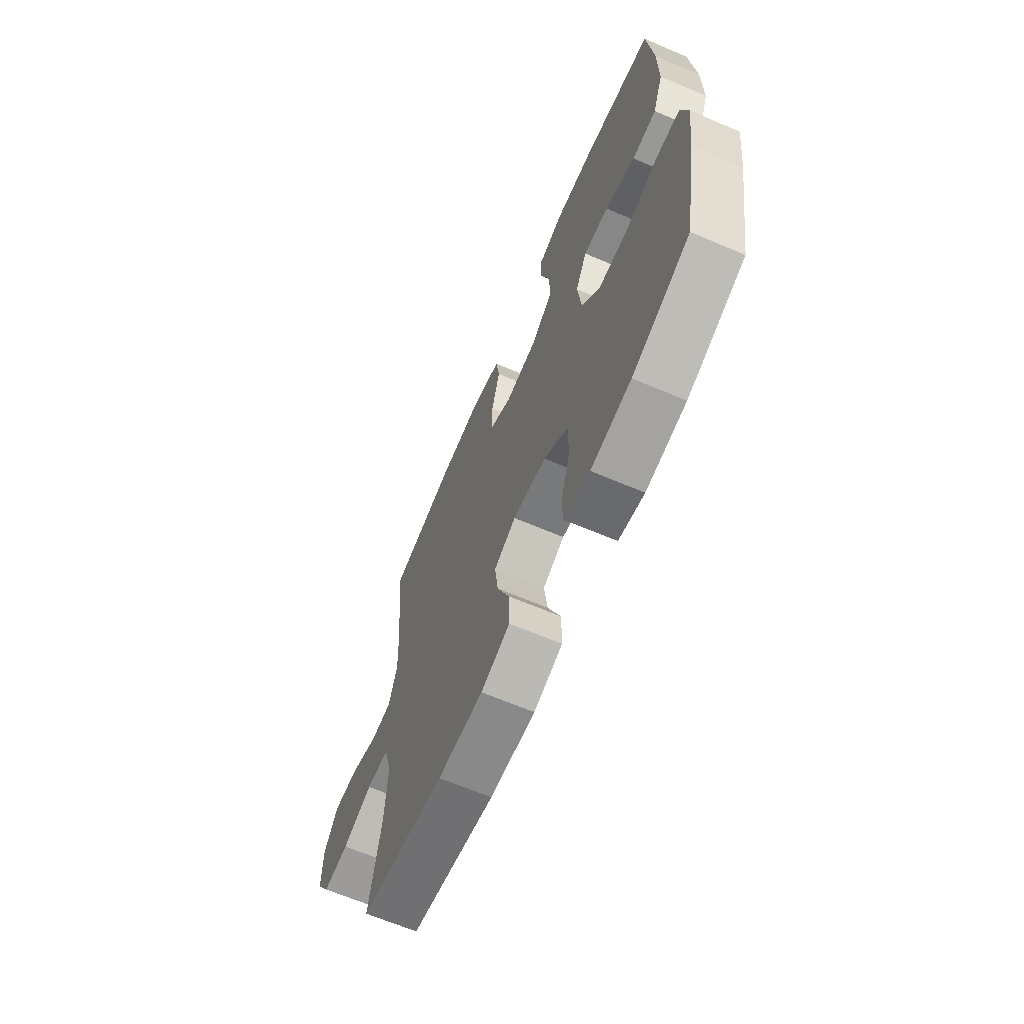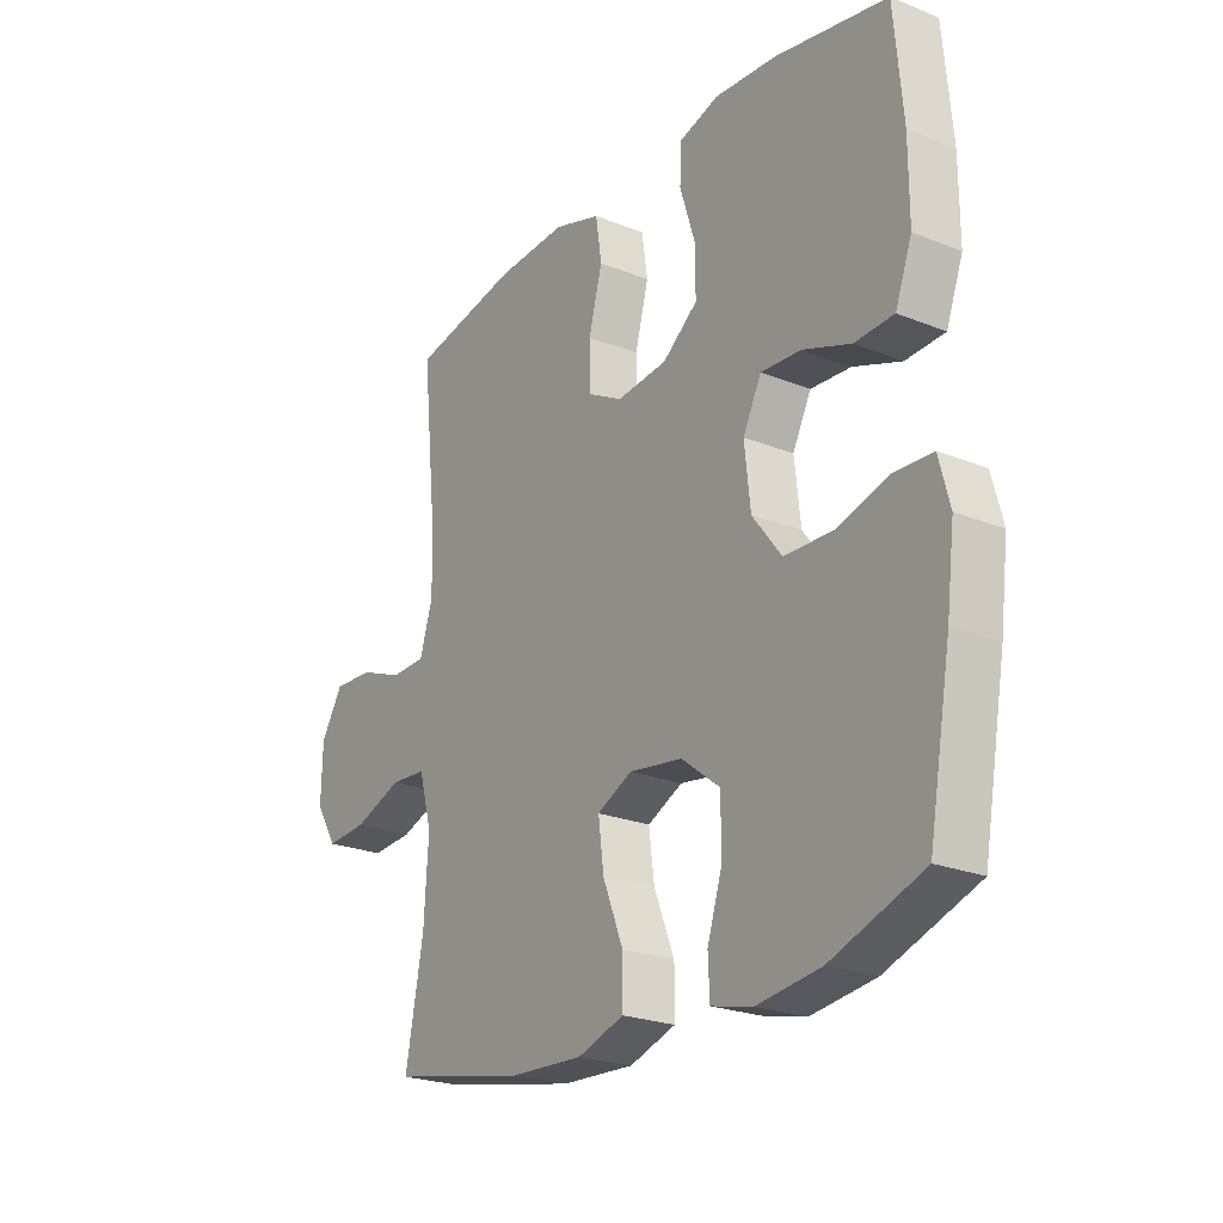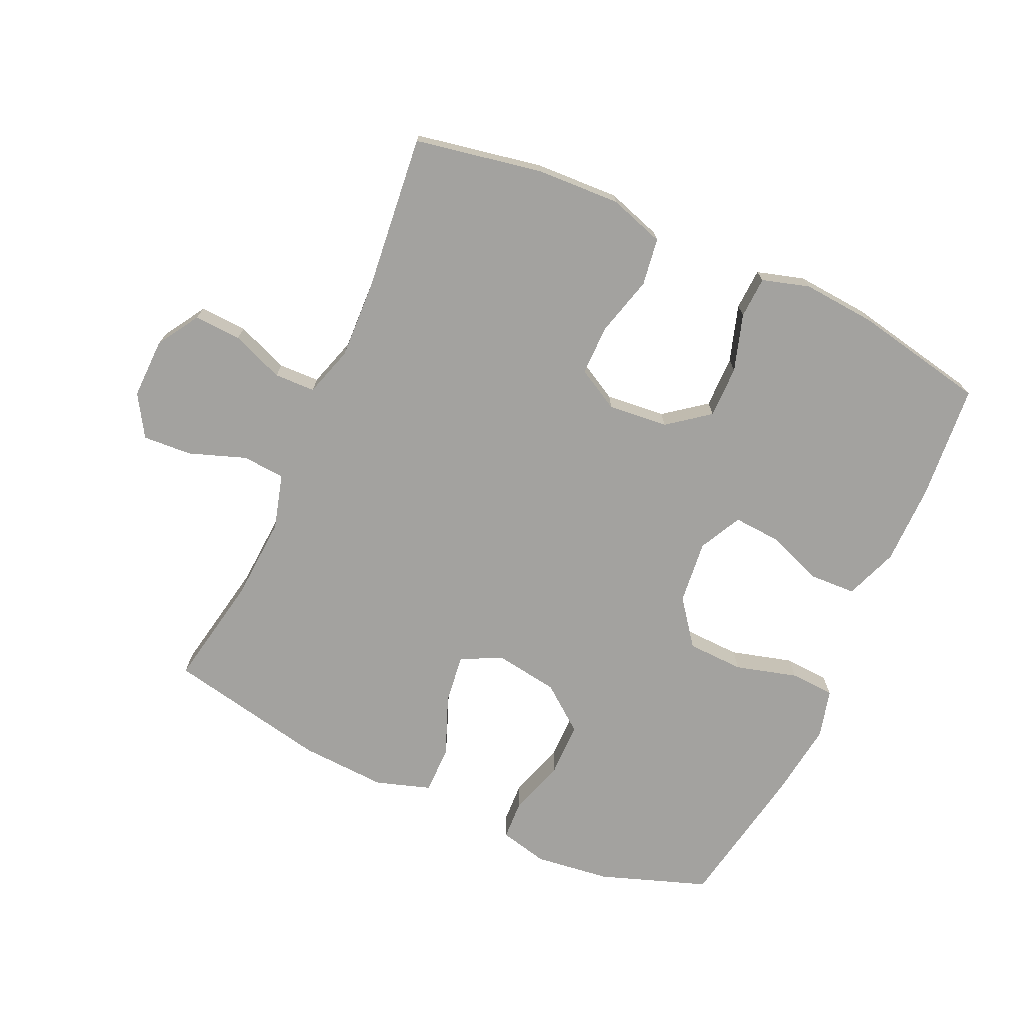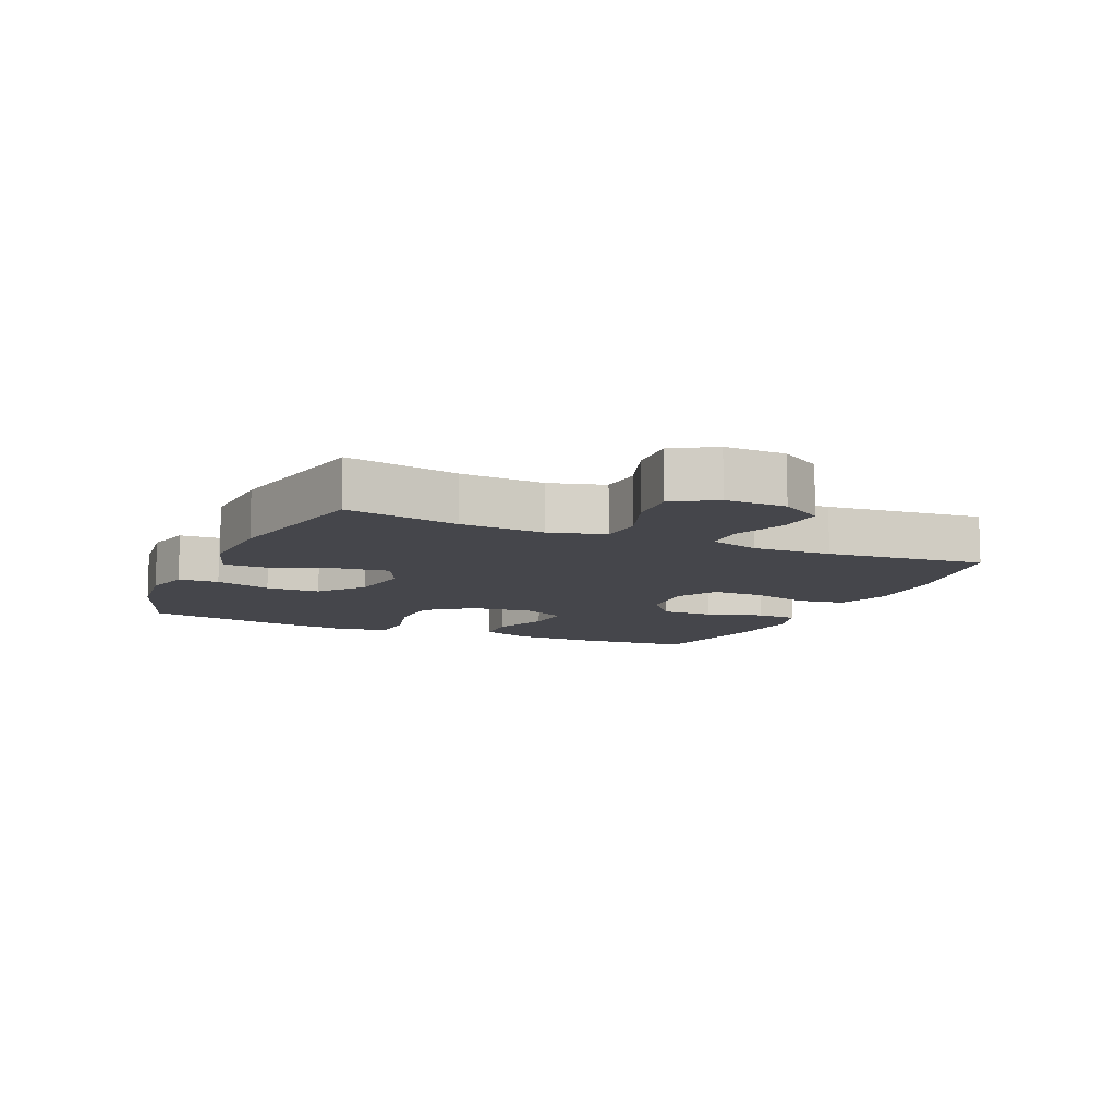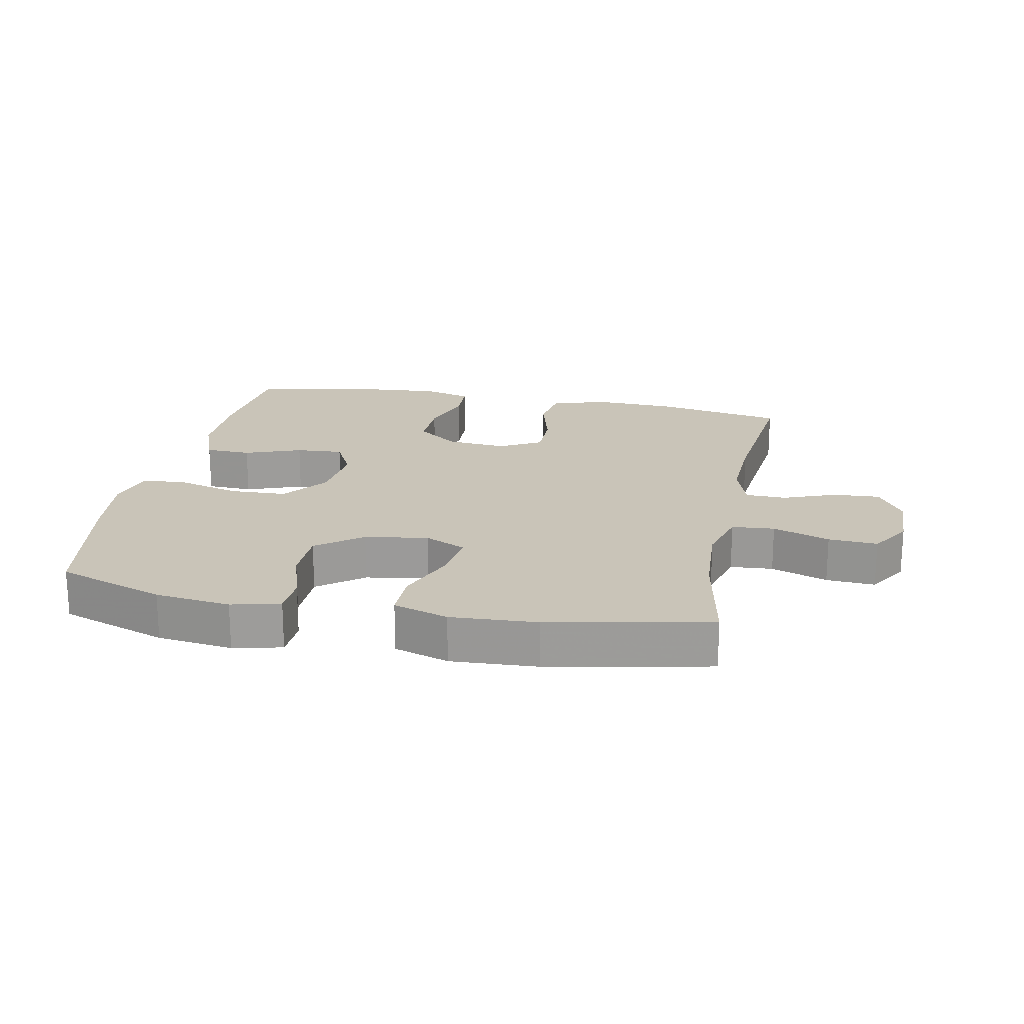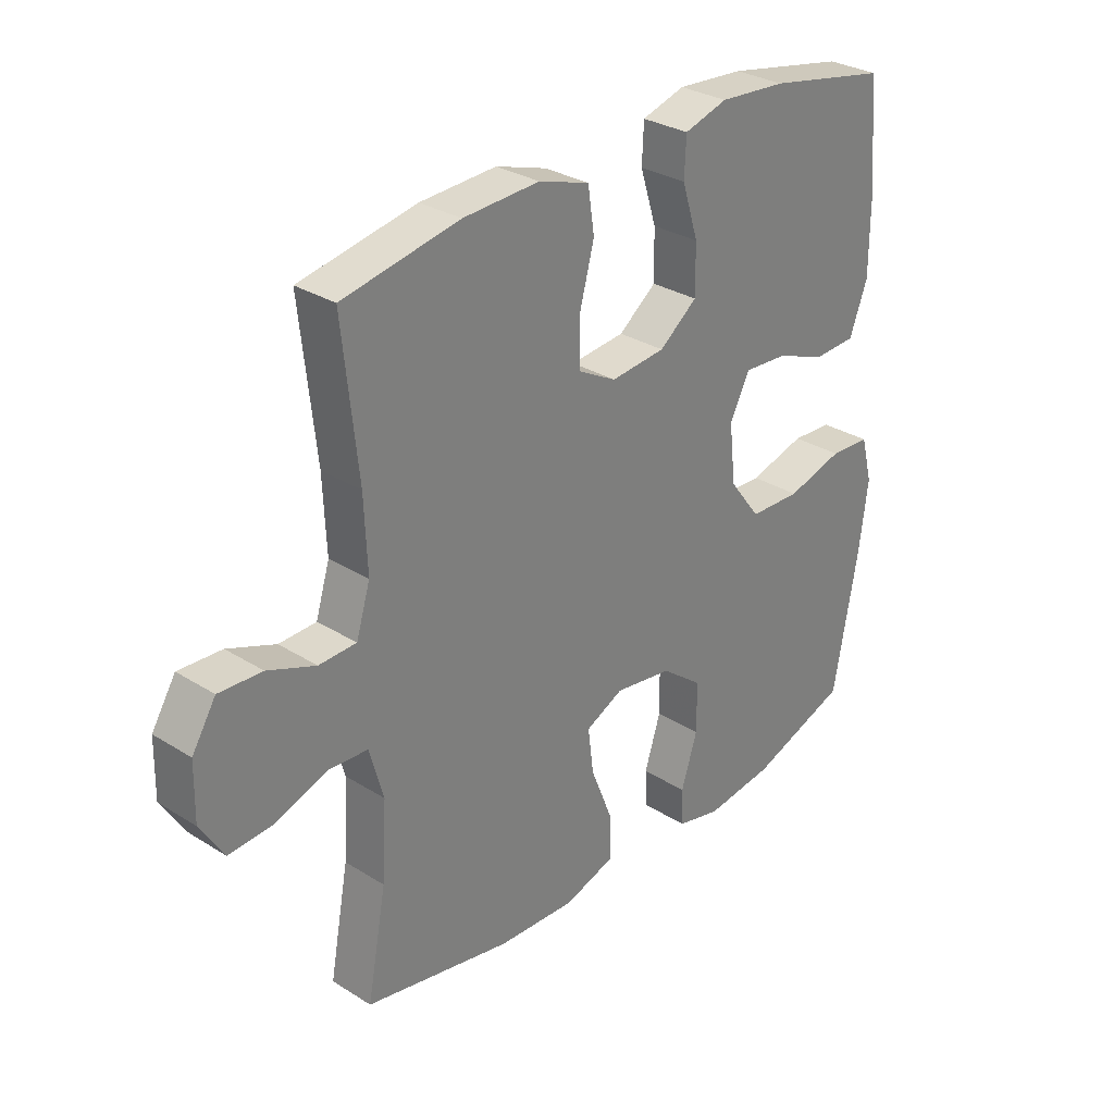
<metadata>
{"format":"obj","ext":"obj","renderer":"f3d","projection":"perspective","resolution":1024,"background":"white","views":[{"elev":-66.1,"azim":66.9,"up":"+Z"},{"elev":-23.5,"azim":56.0,"up":"+Z"},{"elev":-72.4,"azim":-24.5,"up":"+Y"},{"elev":-10.0,"azim":-114.0,"up":"+Y"},{"elev":20.1,"azim":-168.8,"up":"+Y"},{"elev":30.4,"azim":-47.8,"up":"+Z"}]}
</metadata>
<code>
v 0.5 0.07 0.5
v 0.516 0.07 0.32
v 0.516 0.07 0.192
v 0.485 0.07 0.109
v 0.413 0.07 0.106
v 0.324 0.07 0.139
v 0.25 0.07 0.144
v 0.216 0.07 0.077
v 0.227 0.07 -0.023
v 0.281 0.07 -0.094
v 0.37 0.07 -0.097
v 0.467 0.07 -0.07
v 0.537 0.07 -0.074
v 0.557 0.07 -0.15
v 0.542 0.07 -0.268
v 0.5 0.07 -0.5
v 0.331 0.07 -0.56
v 0.213 0.07 -0.575
v 0.137 0.07 -0.557
v 0.134 0.07 -0.494
v 0.162 0.07 -0.406
v 0.161 0.07 -0.321
v 0.09 0.07 -0.266
v -0.009 0.07 -0.251
v -0.074 0.07 -0.282
v -0.064 0.07 -0.36
v -0.026 0.07 -0.455
v -0.026 0.07 -0.53
v -0.112 0.07 -0.558
v -0.247 0.07 -0.551
v -0.5 0.07 -0.5
v -0.467 0.07 -0.323
v -0.459 0.07 -0.192
v -0.483 0.07 -0.106
v -0.55 0.07 -0.101
v -0.639 0.07 -0.133
v -0.716 0.07 -0.138
v -0.756 0.07 -0.073
v -0.754 0.07 0.022
v -0.713 0.07 0.088
v -0.639 0.07 0.084
v -0.557 0.07 0.052
v -0.493 0.07 0.054
v -0.469 0.07 0.132
v -0.474 0.07 0.254
v -0.5 0.07 0.5
v -0.3 0.07 0.538
v -0.169 0.07 0.544
v -0.082 0.07 0.516
v -0.071 0.07 0.442
v -0.096 0.07 0.348
v -0.096 0.07 0.269
v -0.03 0.07 0.233
v 0.064 0.07 0.242
v 0.129 0.07 0.292
v 0.128 0.07 0.374
v 0.1 0.07 0.463
v 0.103 0.07 0.528
v 0.177 0.07 0.55
v 0.292 0.07 0.541
v 0.5 0 0.5
v 0.516 0 0.32
v 0.516 0 0.192
v 0.485 0 0.109
v 0.413 0 0.106
v 0.324 0 0.139
v 0.25 0 0.144
v 0.216 0 0.077
v 0.227 0 -0.023
v 0.281 0 -0.094
v 0.37 0 -0.097
v 0.467 0 -0.07
v 0.537 0 -0.074
v 0.557 0 -0.15
v 0.542 0 -0.268
v 0.5 0 -0.5
v 0.331 0 -0.56
v 0.213 0 -0.575
v 0.137 0 -0.557
v 0.134 0 -0.494
v 0.162 0 -0.406
v 0.161 0 -0.321
v 0.09 0 -0.266
v -0.009 0 -0.251
v -0.074 0 -0.282
v -0.064 0 -0.36
v -0.026 0 -0.455
v -0.026 0 -0.53
v -0.112 0 -0.558
v -0.247 0 -0.551
v -0.5 0 -0.5
v -0.467 0 -0.323
v -0.459 0 -0.192
v -0.483 0 -0.106
v -0.55 0 -0.101
v -0.639 0 -0.133
v -0.716 0 -0.138
v -0.756 0 -0.073
v -0.754 0 0.022
v -0.713 0 0.088
v -0.639 0 0.084
v -0.557 0 0.052
v -0.493 0 0.054
v -0.469 0 0.132
v -0.474 0 0.254
v -0.5 0 0.5
v -0.3 0 0.538
v -0.169 0 0.544
v -0.082 0 0.516
v -0.071 0 0.442
v -0.096 0 0.348
v -0.096 0 0.269
v -0.03 0 0.233
v 0.064 0 0.242
v 0.129 0 0.292
v 0.128 0 0.374
v 0.1 0 0.463
v 0.103 0 0.528
v 0.177 0 0.55
v 0.292 0 0.541
f 4 5 6
f 3 4 6
f 2 3 6
f 1 2 6
f 60 1 6
f 59 60 6
f 58 59 6
f 57 58 6
f 56 57 6
f 55 56 6 7
f 54 55 7 8
f 53 54 8 9
f 52 53 9 10
f 49 50 51
f 48 49 51
f 47 48 51
f 46 47 51
f 45 46 51
f 44 45 51 52
f 43 44 52 10
f 40 41 42
f 39 40 42
f 38 39 42
f 37 38 42
f 36 37 42
f 35 36 42
f 42 43 10
f 35 42 10
f 34 35 10
f 30 31 32
f 29 30 32
f 28 29 32
f 27 28 32
f 26 27 32
f 25 26 32 33
f 33 34 10
f 25 33 10
f 24 25 10
f 19 20 21
f 18 19 21
f 17 18 21
f 16 17 21
f 15 16 21
f 14 15 21
f 13 14 21
f 12 13 21
f 11 12 21
f 11 21 22
f 23 24 10 11
f 11 22 23
f 66 65 64
f 66 64 63
f 66 63 62
f 66 62 61
f 66 61 120
f 66 120 119
f 66 119 118
f 66 118 117
f 66 117 116
f 67 66 116 115
f 68 67 115 114
f 69 68 114 113
f 70 69 113 112
f 111 110 109
f 111 109 108
f 111 108 107
f 111 107 106
f 111 106 105
f 112 111 105 104
f 70 112 104 103
f 102 101 100
f 102 100 99
f 102 99 98
f 102 98 97
f 102 97 96
f 102 96 95
f 70 103 102
f 70 102 95
f 70 95 94
f 92 91 90
f 92 90 89
f 92 89 88
f 92 88 87
f 92 87 86
f 93 92 86 85
f 70 94 93
f 70 93 85
f 70 85 84
f 81 80 79
f 81 79 78
f 81 78 77
f 81 77 76
f 81 76 75
f 81 75 74
f 81 74 73
f 81 73 72
f 81 72 71
f 82 81 71
f 71 70 84 83
f 83 82 71
f 1 61 62 2
f 2 62 63 3
f 3 63 64 4
f 4 64 65 5
f 5 65 66 6
f 6 66 67 7
f 7 67 68 8
f 8 68 69 9
f 9 69 70 10
f 10 70 71 11
f 11 71 72 12
f 12 72 73 13
f 13 73 74 14
f 14 74 75 15
f 15 75 76 16
f 16 76 77 17
f 17 77 78 18
f 18 78 79 19
f 19 79 80 20
f 20 80 81 21
f 21 81 82 22
f 22 82 83 23
f 23 83 84 24
f 24 84 85 25
f 25 85 86 26
f 26 86 87 27
f 27 87 88 28
f 28 88 89 29
f 29 89 90 30
f 30 90 91 31
f 31 91 92 32
f 32 92 93 33
f 33 93 94 34
f 34 94 95 35
f 35 95 96 36
f 36 96 97 37
f 37 97 98 38
f 38 98 99 39
f 39 99 100 40
f 40 100 101 41
f 41 101 102 42
f 42 102 103 43
f 43 103 104 44
f 44 104 105 45
f 45 105 106 46
f 46 106 107 47
f 47 107 108 48
f 48 108 109 49
f 49 109 110 50
f 50 110 111 51
f 51 111 112 52
f 52 112 113 53
f 53 113 114 54
f 54 114 115 55
f 55 115 116 56
f 56 116 117 57
f 57 117 118 58
f 58 118 119 59
f 59 119 120 60
f 60 120 61 1

</code>
